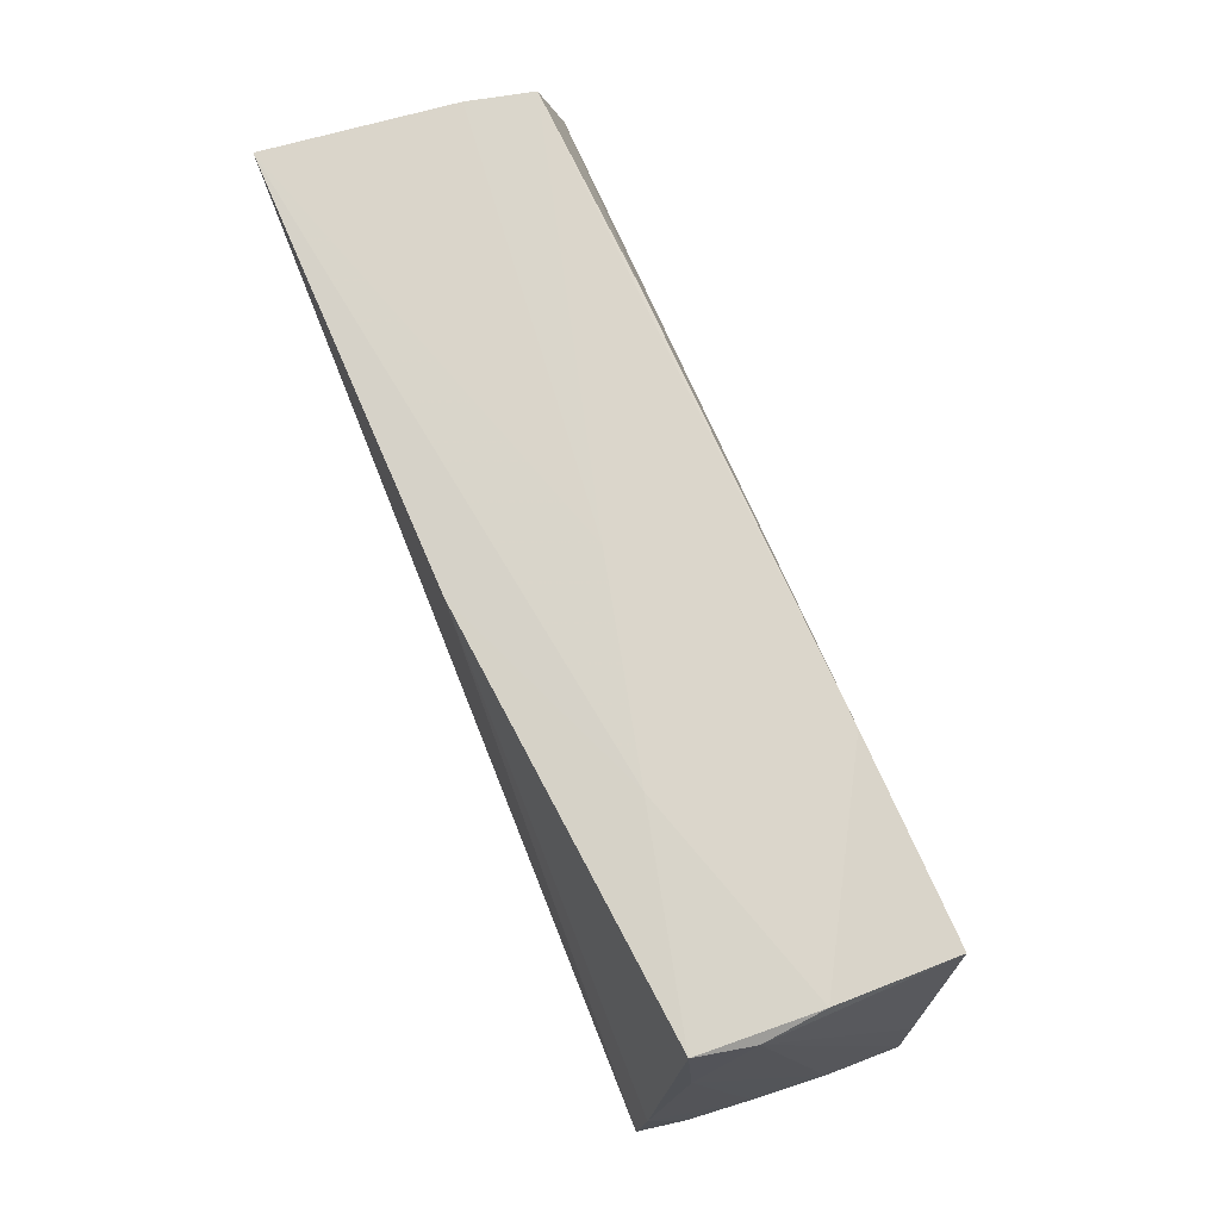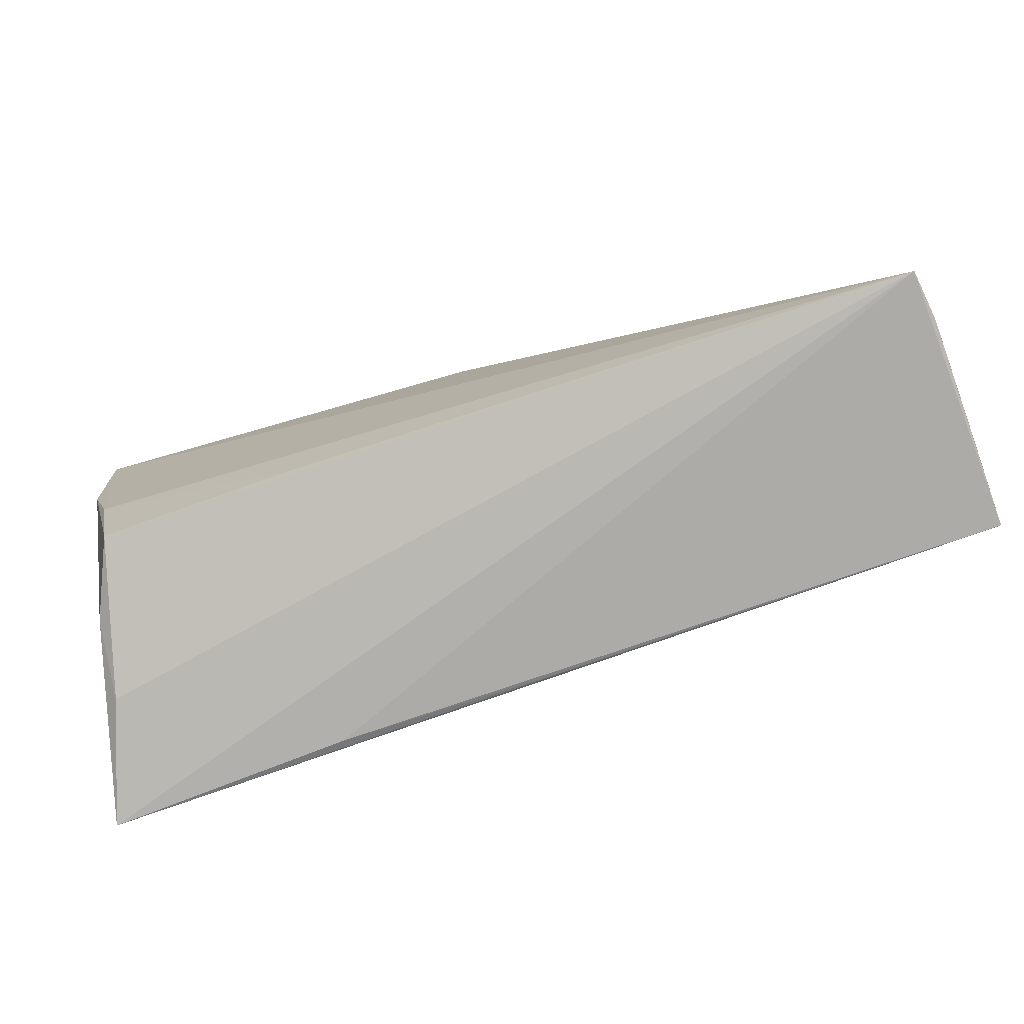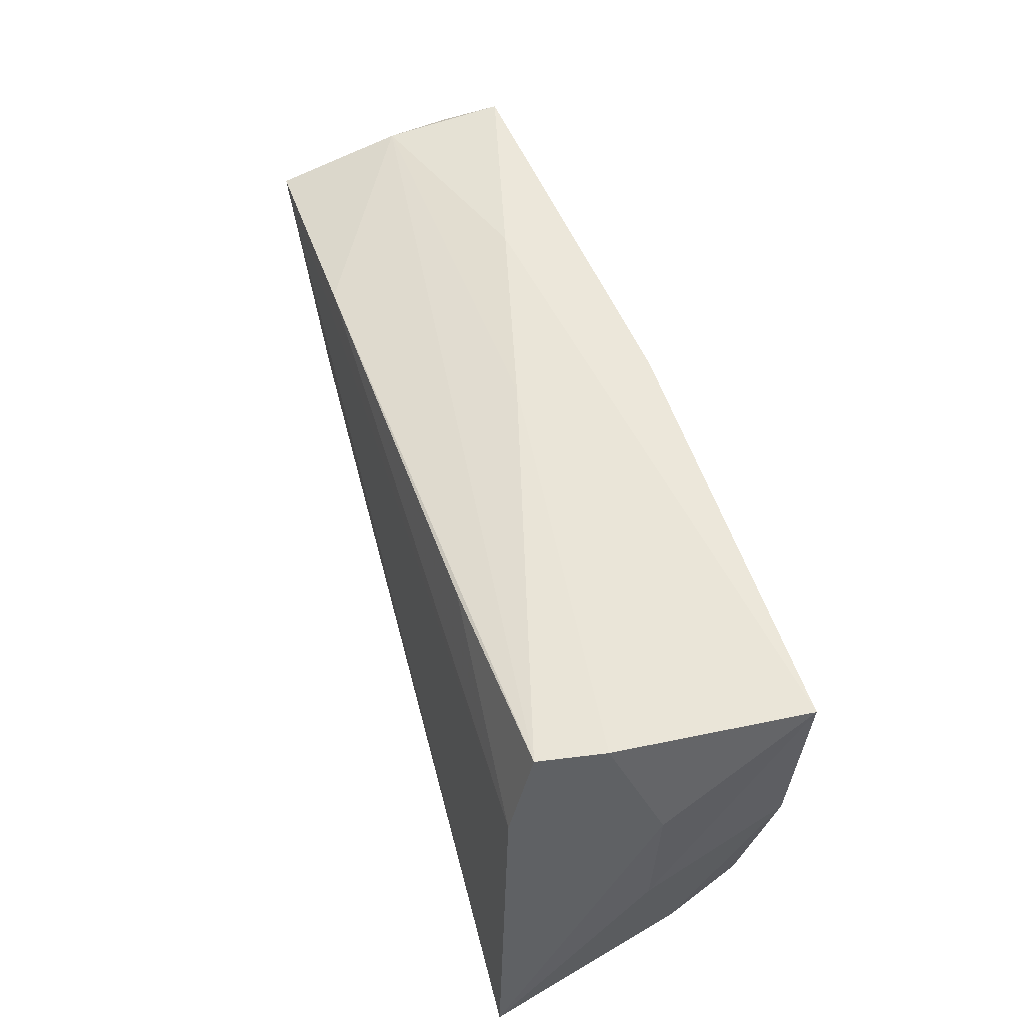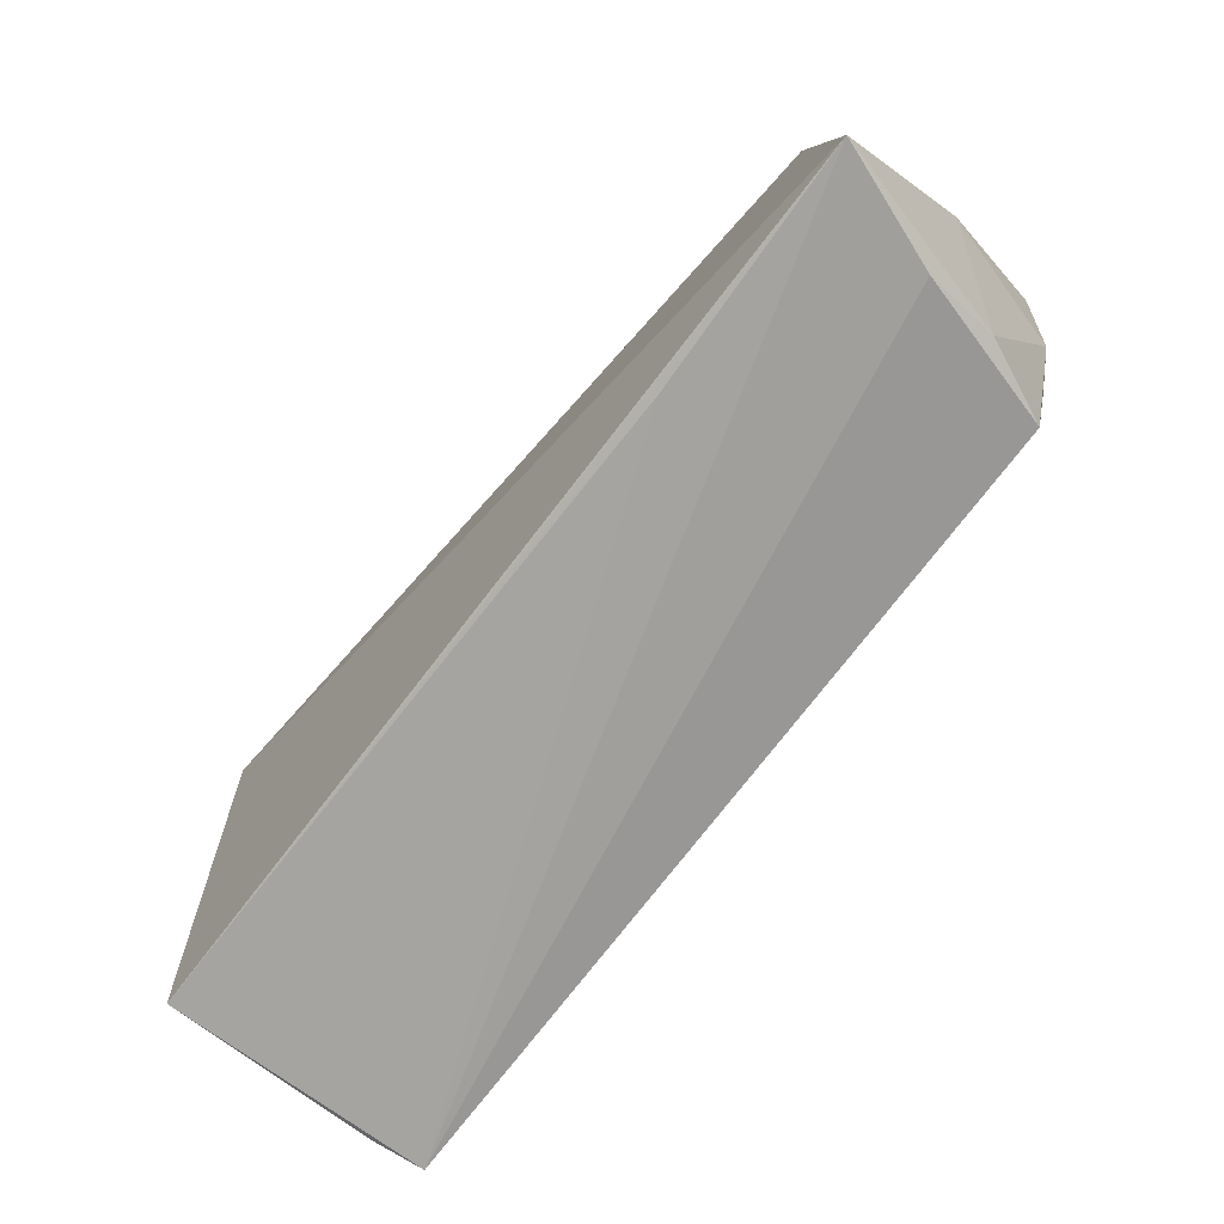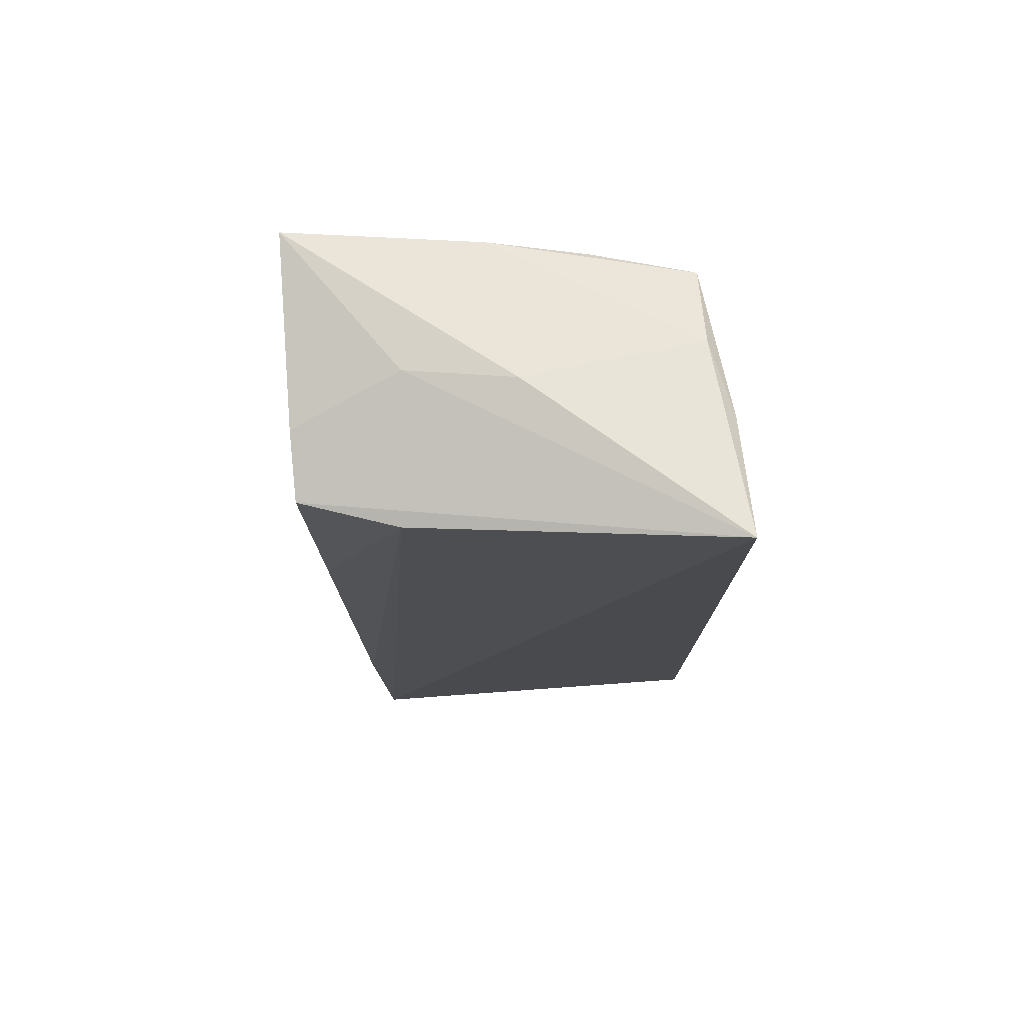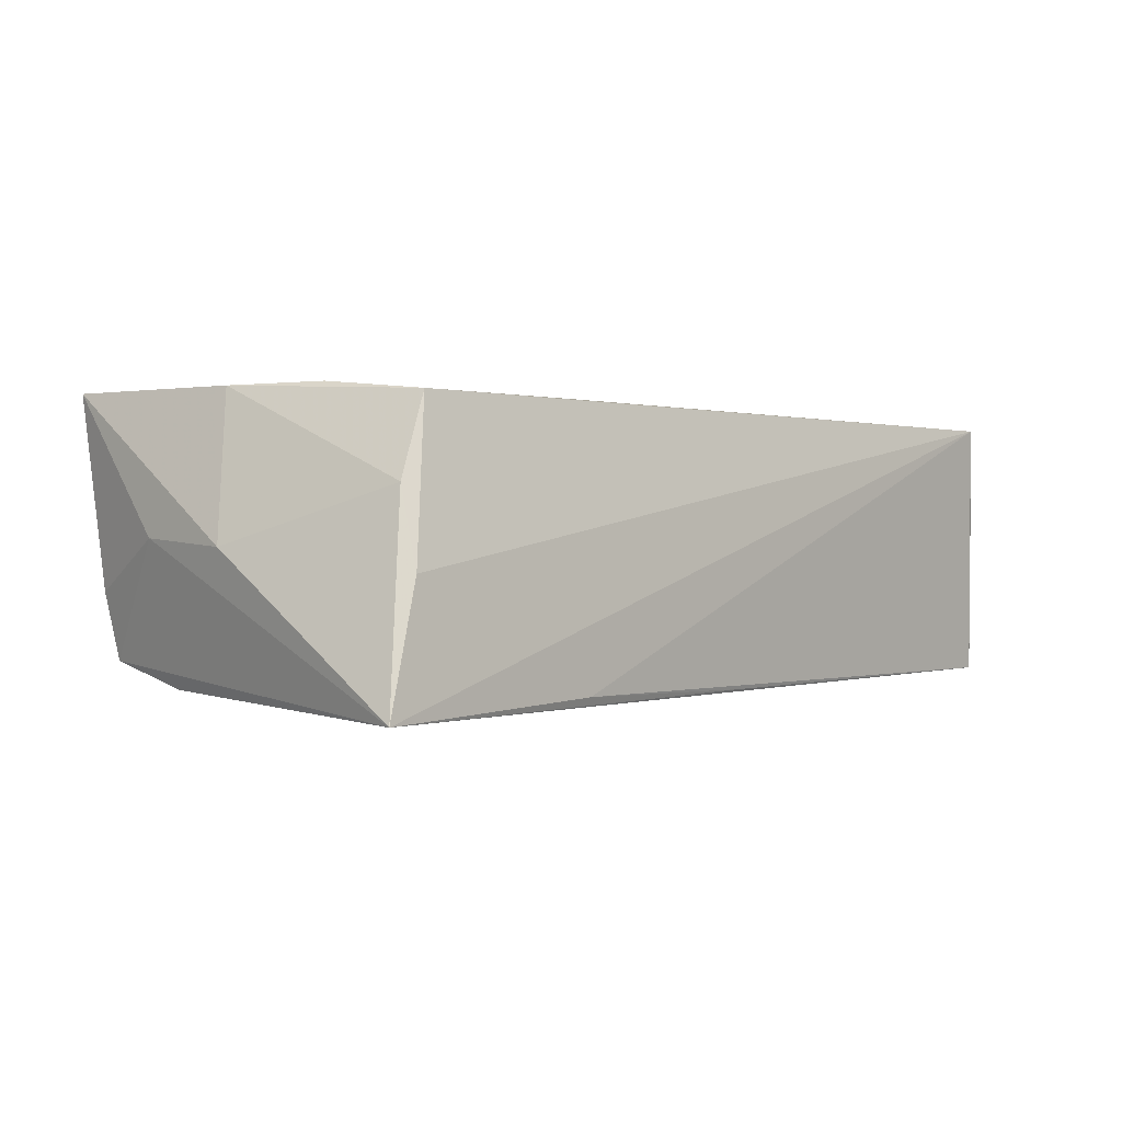
<metadata>
{"format":"obj","ext":"obj","renderer":"f3d","projection":"perspective","resolution":1024,"background":"white","views":[{"elev":78.4,"azim":68.2,"up":"+Y"},{"elev":-78.6,"azim":17.4,"up":"+Y"},{"elev":51.3,"azim":-105.9,"up":"+Y"},{"elev":-72.9,"azim":-129.1,"up":"+Y"},{"elev":-14.6,"azim":-88.6,"up":"+Z"},{"elev":-1.5,"azim":-48.7,"up":"+Z"}]}
</metadata>
<code>
v -0.04952 -0.02156 0.006015
v -0.001784 0.02715 0.01624
v 0.02336 0.0279 0.005188
v -0.05497 -0.02572 -0.01782
v -0.05011 -0.02444 -0.003126
v -0.05457 0.01194 0.001108
v -0.04782 -0.008553 0.01711
v 0.05479 -0.01275 -0.01504
v -0.05134 0.003024 0.0172
v 0.05413 -0.02572 0.01776
v -0.0456 -0.02094 0.01565
v -0.05337 0.02582 0.01776
v -0.02548 -0.02572 -0.01584
v -0.05559 -0.0007988 -0.0001377
v -0.02141 -0.02046 0.01644
v -0.05127 0.02427 -0.004556
v 0.04895 0.026 -0.003598
v 0.05571 -0.02372 0.003959
v 0.05631 -0.0227 -0.005021
v 0.04836 0.02831 0.01075
v 0.002031 -0.02494 -0.01579
v 0.05322 -0.01222 0.01618
v -0.05031 0.01201 -0.01532
v 0.0551 -0.02514 0.01171
v 0.05648 -0.0239 -0.01435
v -0.001056 0.02657 -0.000252
v 0.02211 0.02748 0.01367
v -0.04975 0.02358 -0.01233
v 0.02484 0.02233 -0.01732
v 0.04915 0.02137 -0.01865
v -0.02563 0.02289 -0.01439
v 0.05075 0.01427 0.01089
v 0.04974 0.02645 0.003892
f 25 10 13
f 22 32 20
f 22 18 32
f 25 30 8
f 20 32 33
f 33 8 30
f 25 8 33
f 9 12 14
f 25 13 21
f 4 13 10
f 4 21 13
f 4 30 25
f 25 21 4
f 2 12 10
f 10 22 2
f 24 22 10
f 18 22 24
f 24 10 25
f 32 18 19
f 19 33 32
f 25 33 19
f 19 24 25
f 18 24 19
f 20 33 17
f 17 33 30
f 3 2 20
f 12 2 3
f 20 17 3
f 14 12 6
f 6 4 14
f 28 4 6
f 10 12 7
f 12 9 7
f 9 11 7
f 30 4 23
f 23 4 28
f 27 22 20
f 20 2 27
f 27 2 22
f 16 6 12
f 28 6 16
f 1 11 9
f 1 9 14
f 14 4 1
f 15 11 10
f 10 7 15
f 15 7 11
f 31 23 28
f 28 16 26
f 26 17 28
f 26 3 17
f 12 3 26
f 26 16 12
f 5 1 4
f 11 1 5
f 5 4 10
f 10 11 5
f 28 17 29
f 29 31 28
f 29 17 30
f 30 23 29
f 23 31 29

</code>
